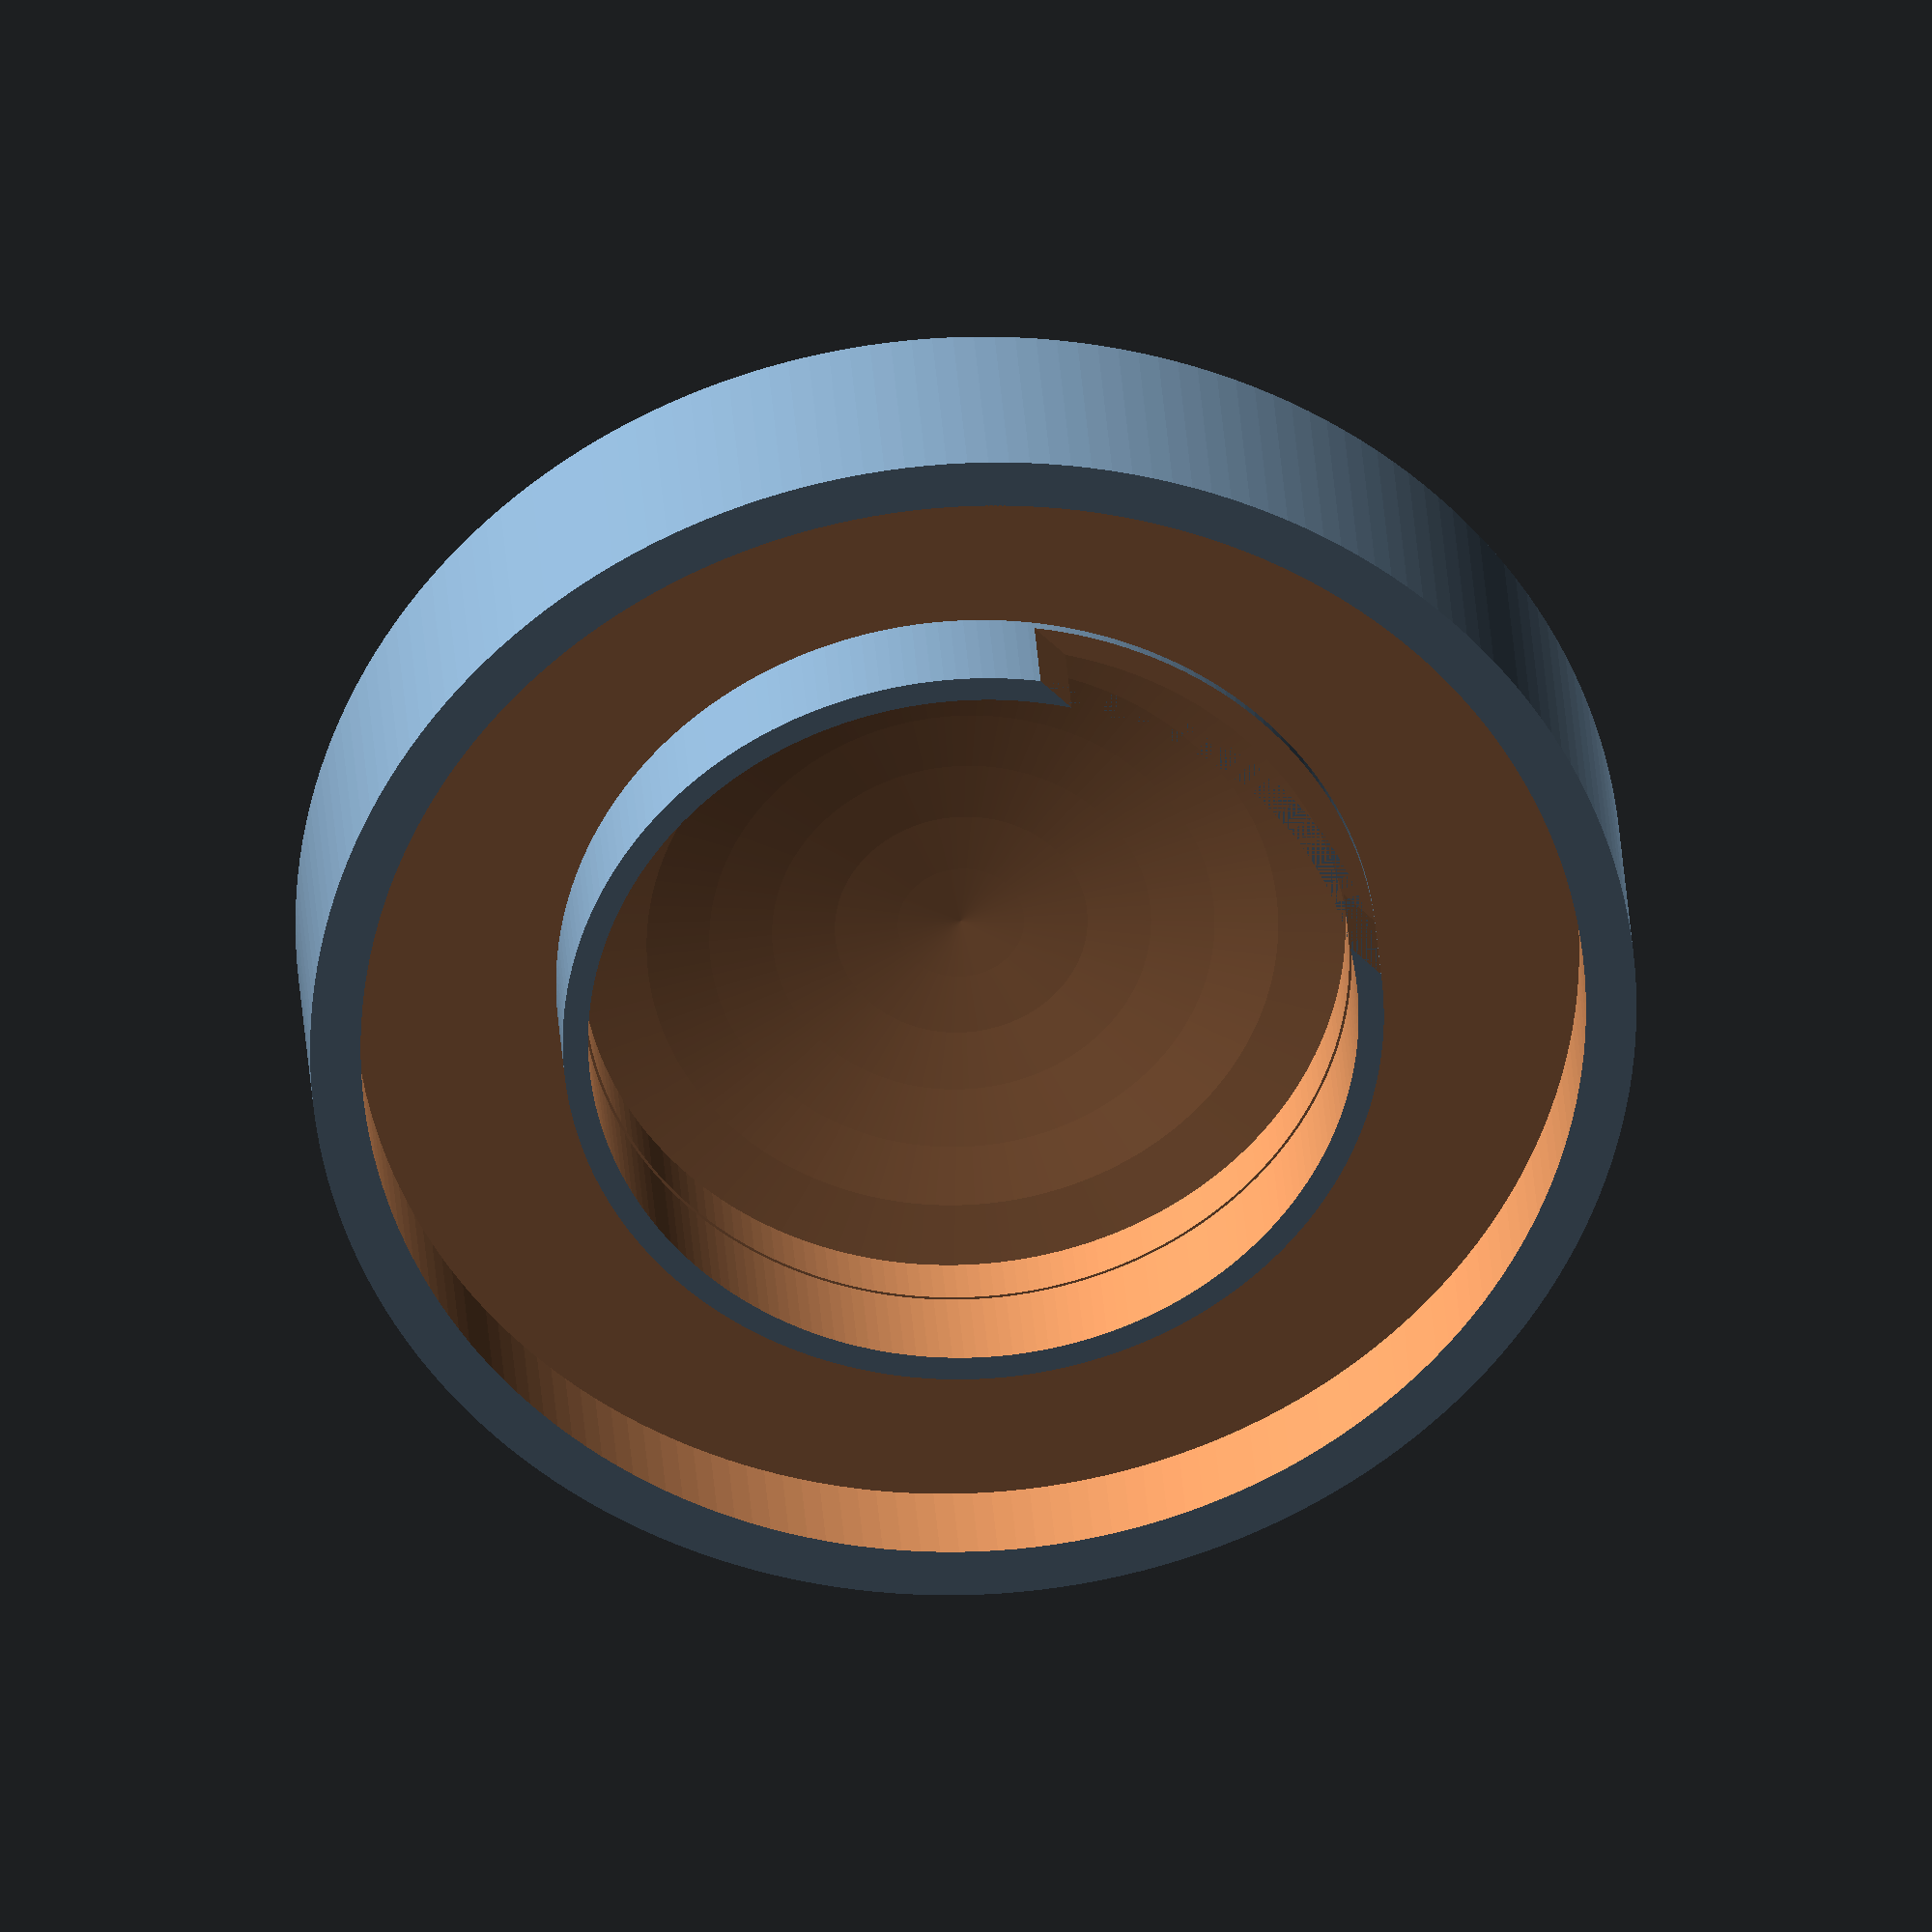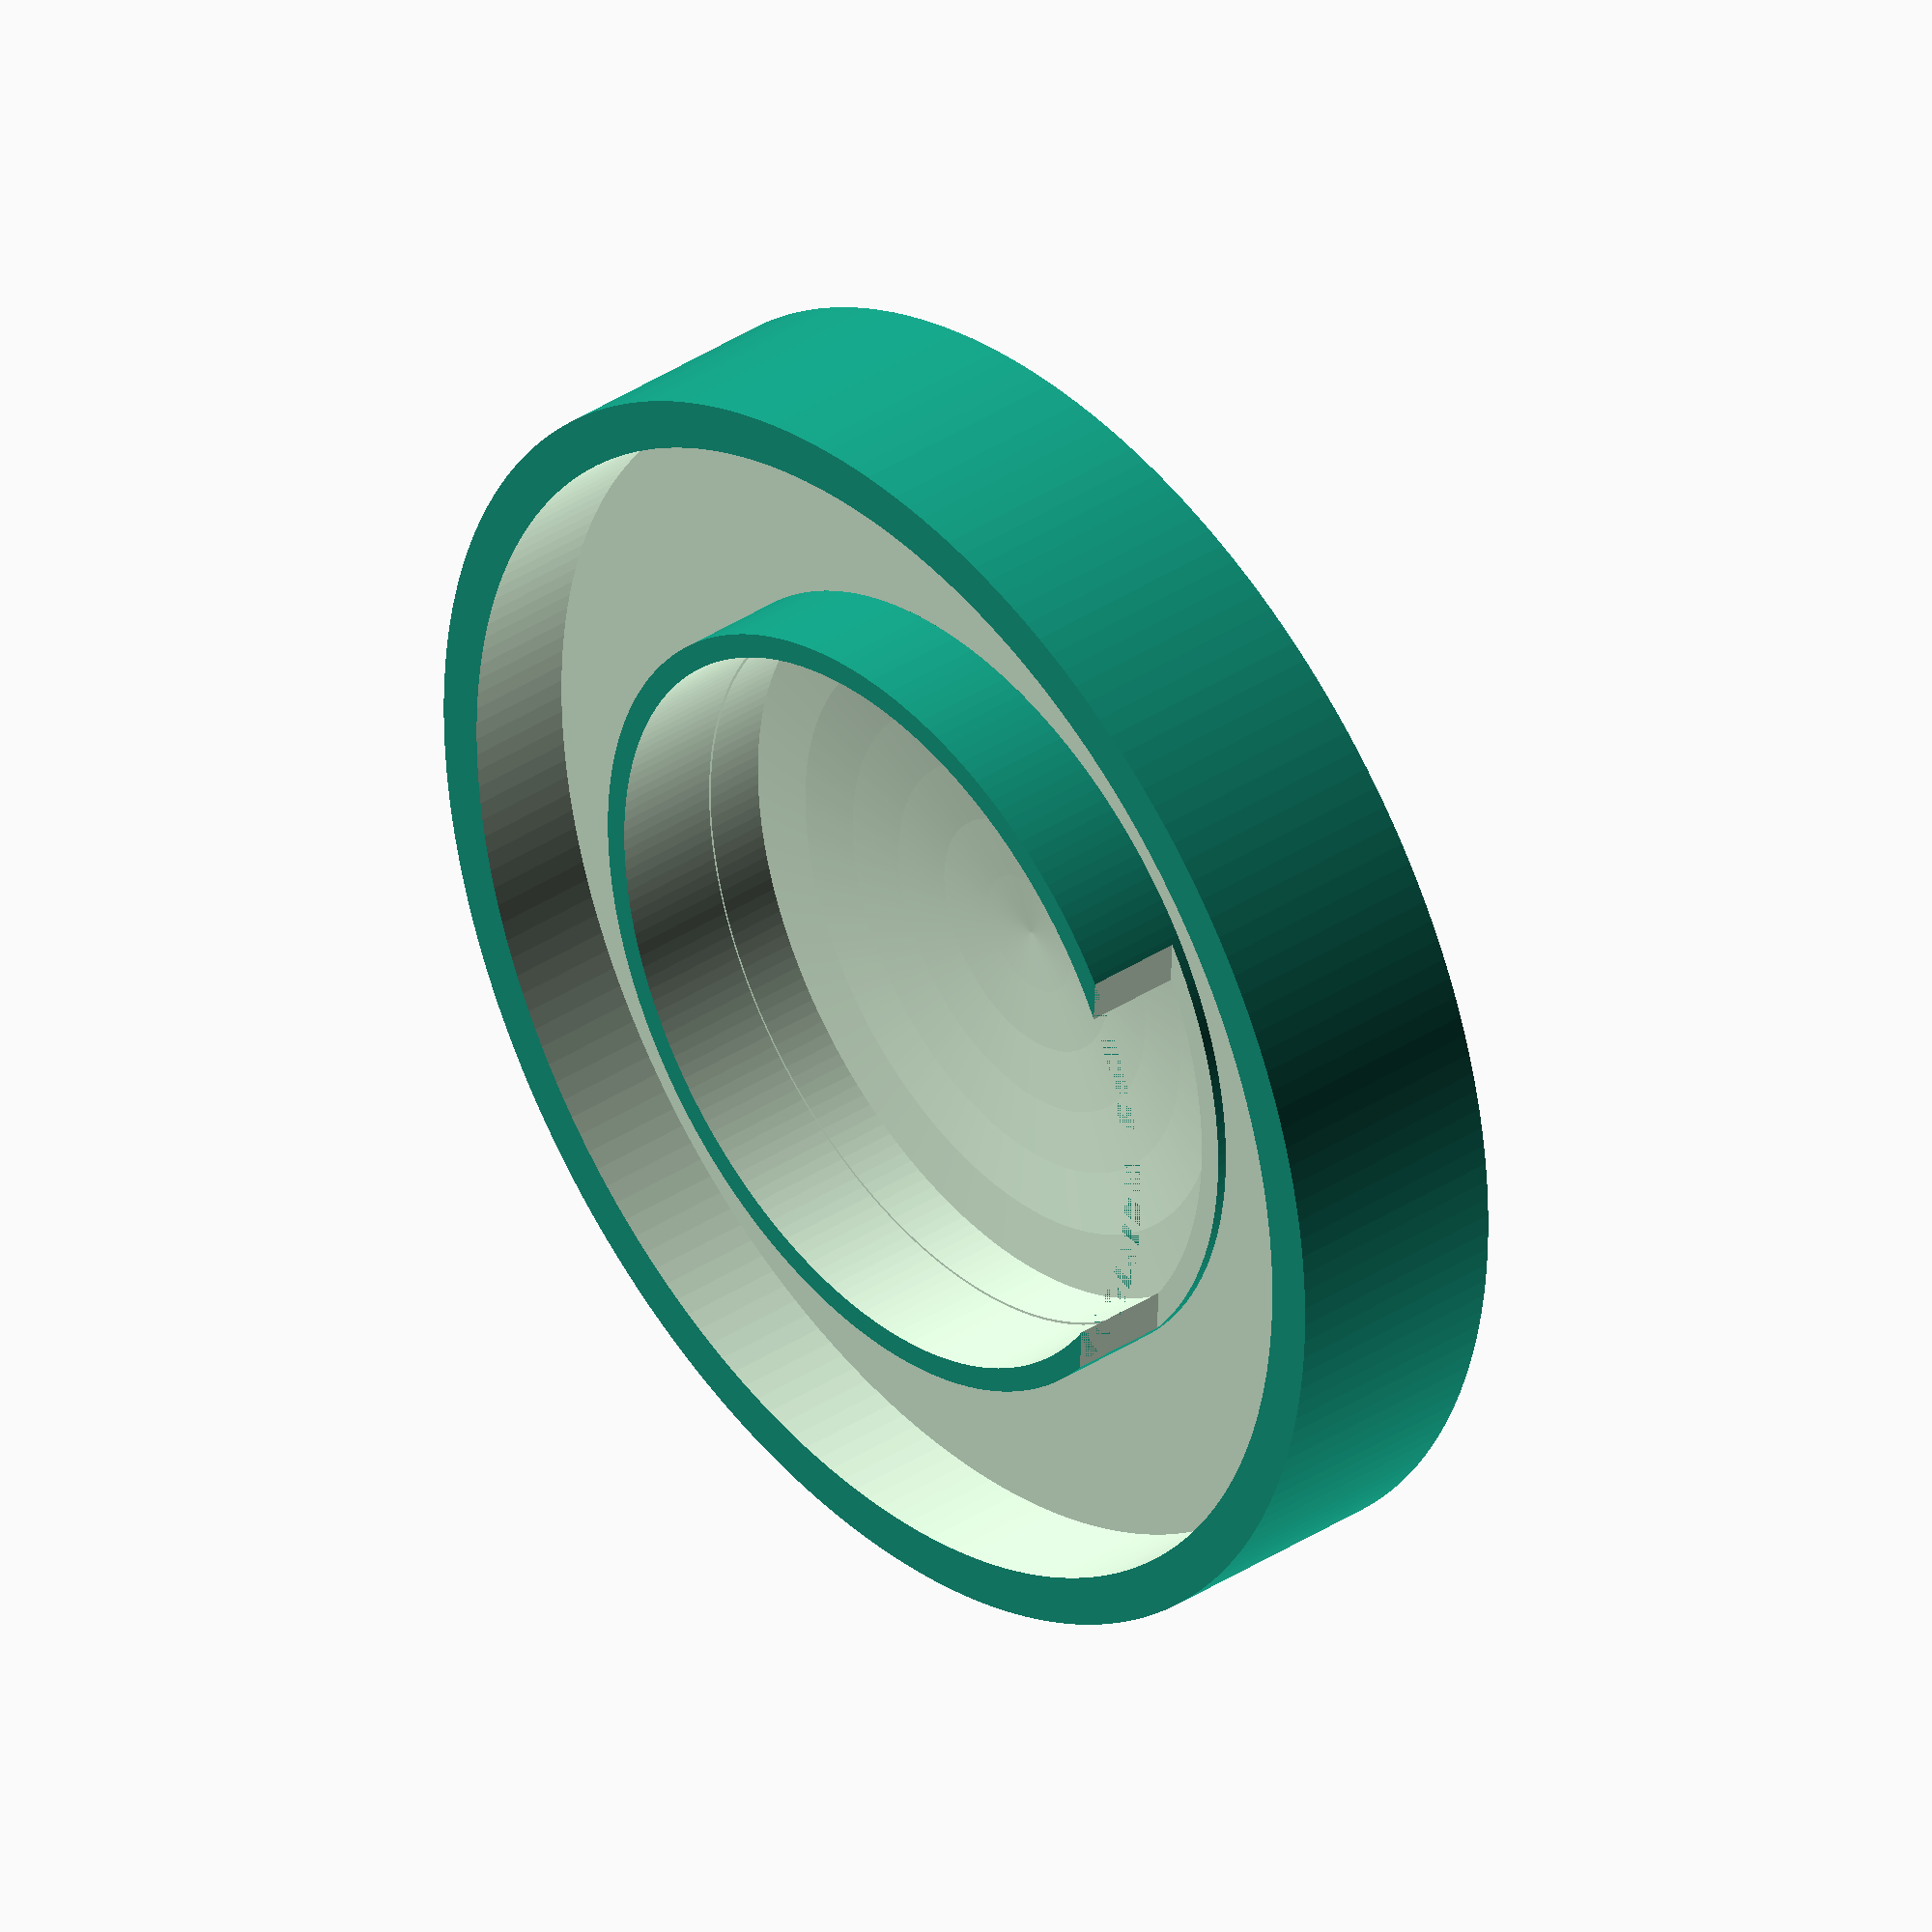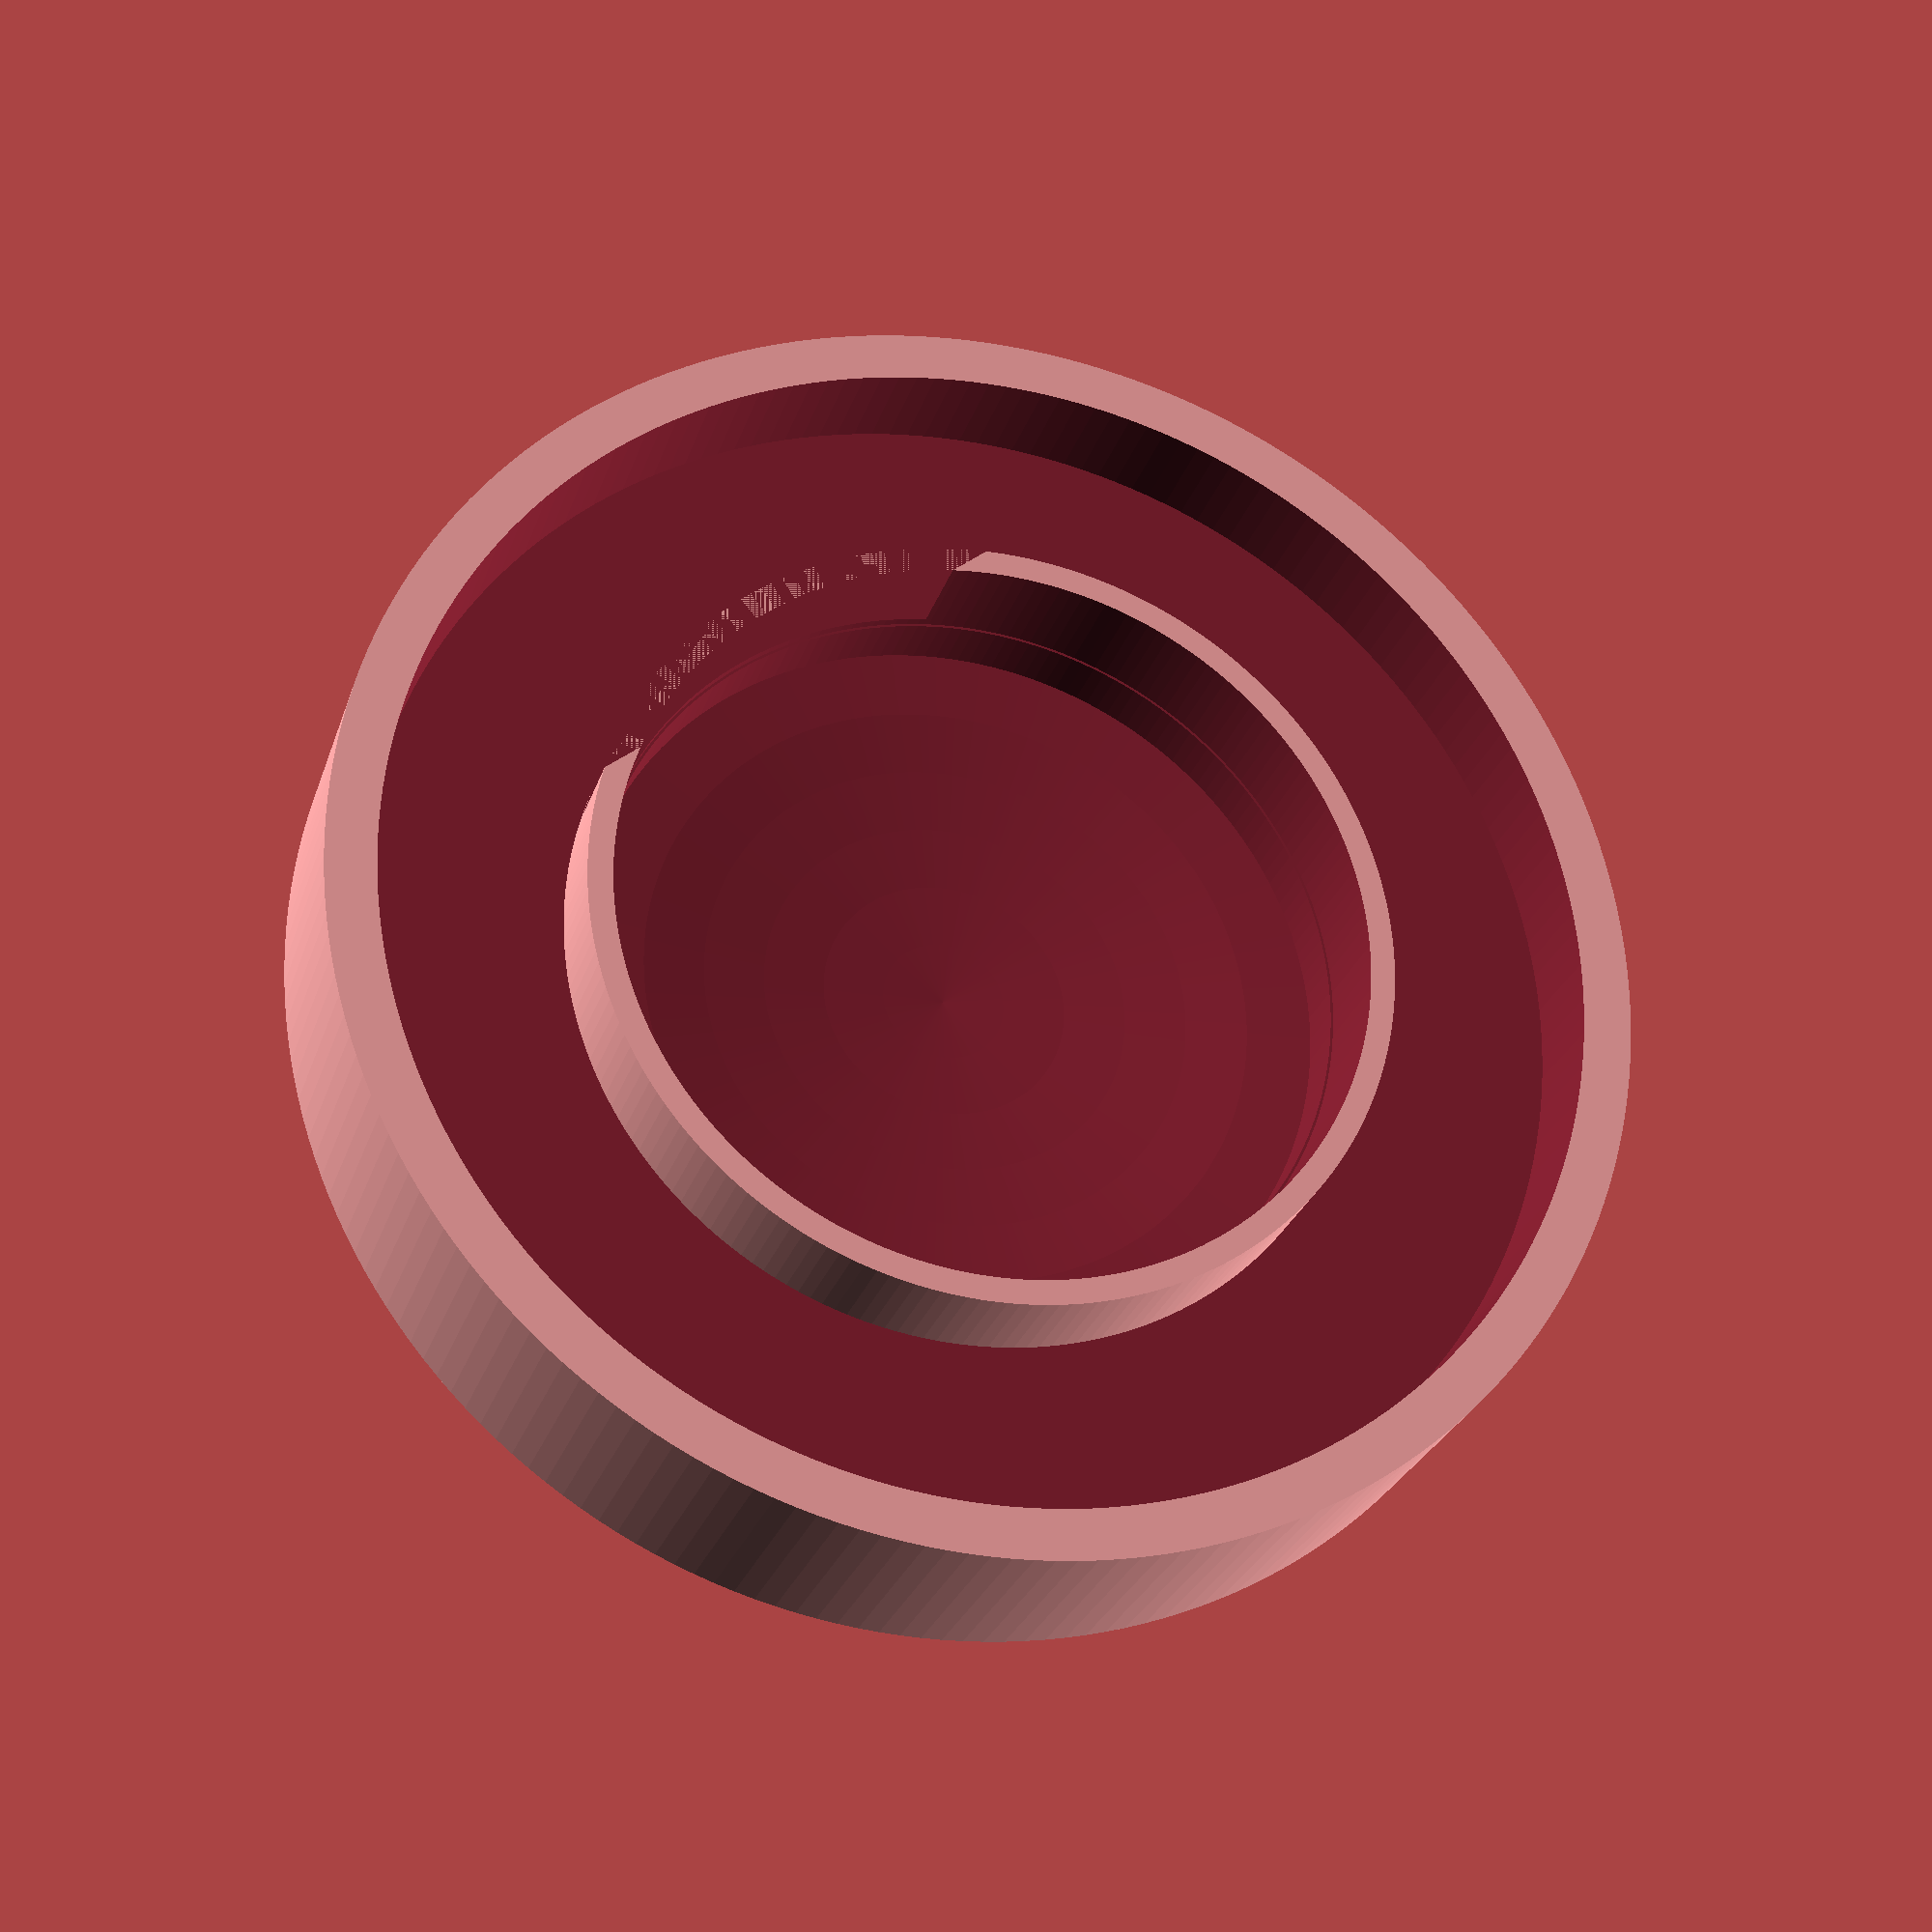
<openscad>
/* pod-bottle_insert1.scad
   POD GPS puck insert for POD #1
   03/04/2017
*/

$fn = 200;

bot_dia = 105;


// Contour
ofs = 4.9;

x0 = 0;		y0 = 0;
x1 = 0;		y1 = 2.6+ofs;
x2 = 5;		y2 = 2.35+ofs;
x3 = 10;	y3 = 2.05+ofs;
x4 = 15;	y4 = 1.60+ofs;
x5 = 20;	y5 = 1.05+ofs;
x6 = 25;	y6 = 0.40+ofs;
x7 = 30.3;	y7 = 0+ofs;
x8 = 30.3;	y8 = 0;


module puck_dome()
{
  rotate_extrude(angle=360)
  {
   polygon(points = [
     [x0,y0],
     [x1,y1], 
     [x2,y2], 
     [x3,y3], 
     [x4,y4],
     [x5,y5], 
     [x6,y6], 
     [x7,y7], 
     [x8,y8]
               ]);
  }
}
ptop_ht = 8.8;
p_dia = 61;
module puck()
{
   translate([0,0,ptop_ht]) puck_dome();
   cylinder(d = p_dia, h = ptop_ht+.01, center = false);
}

base_ht = 19;
module base_ring()
{
   cylinder(d = bot_dia, h = base_ht, center = false);
}

module puck_wire()
{
  translate([26,-20,0])
   cube([15, 40, 8], center = false); 

}
module puck_cable()
{
   difference()
   {
      cylinder(d = bot_dia-8, h = ptop_ht+.01, center = false);
      cylinder(d = p_dia+4, h = ptop_ht+.01, center = false);
   }
}

module total()
{
  difference()
  {
     base_ring();
     union()
     {
        translate([0,0,-.01]) puck();
        puck_wire();
        translate([0,0,-.01]) puck_cable();
     }
  }

}
total();

</openscad>
<views>
elev=328.4 azim=223.7 roll=176.5 proj=o view=wireframe
elev=323.0 azim=177.3 roll=229.6 proj=o view=wireframe
elev=206.5 azim=128.7 roll=16.0 proj=p view=solid
</views>
